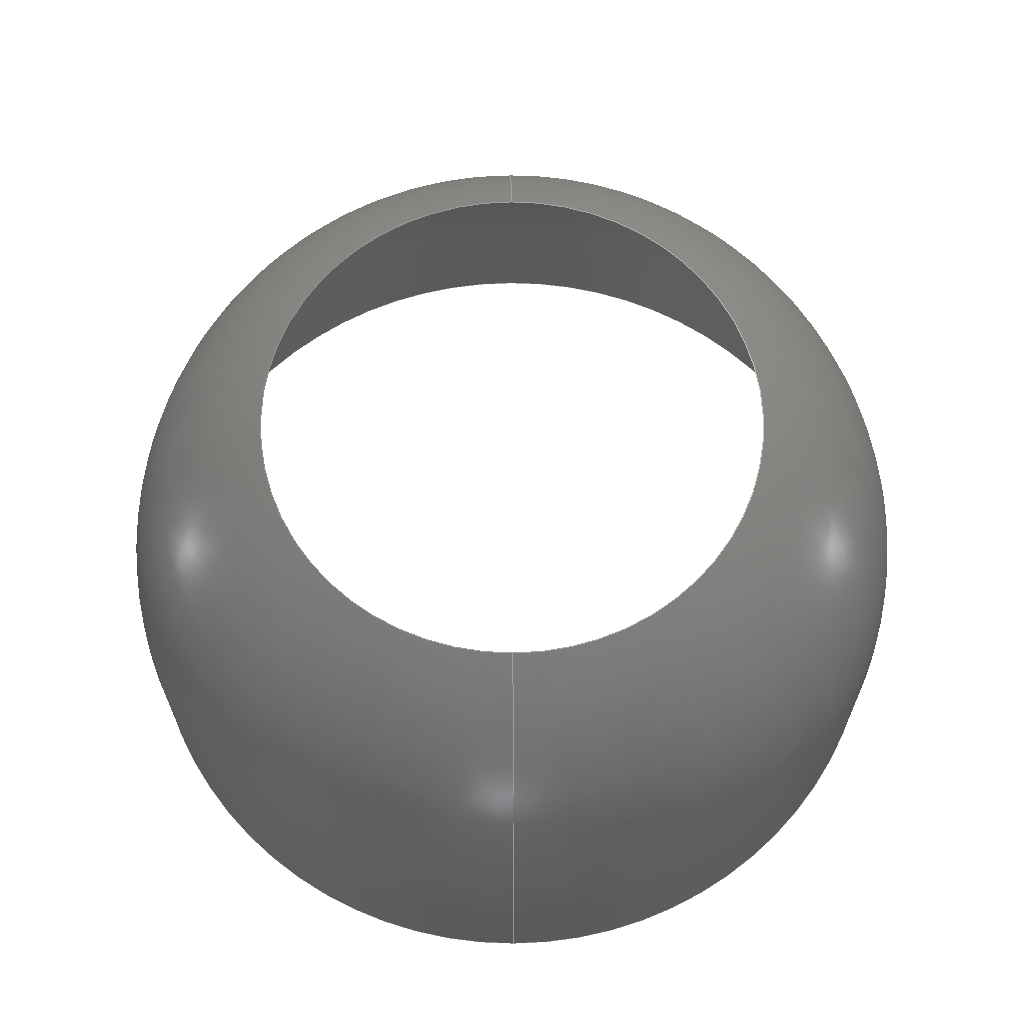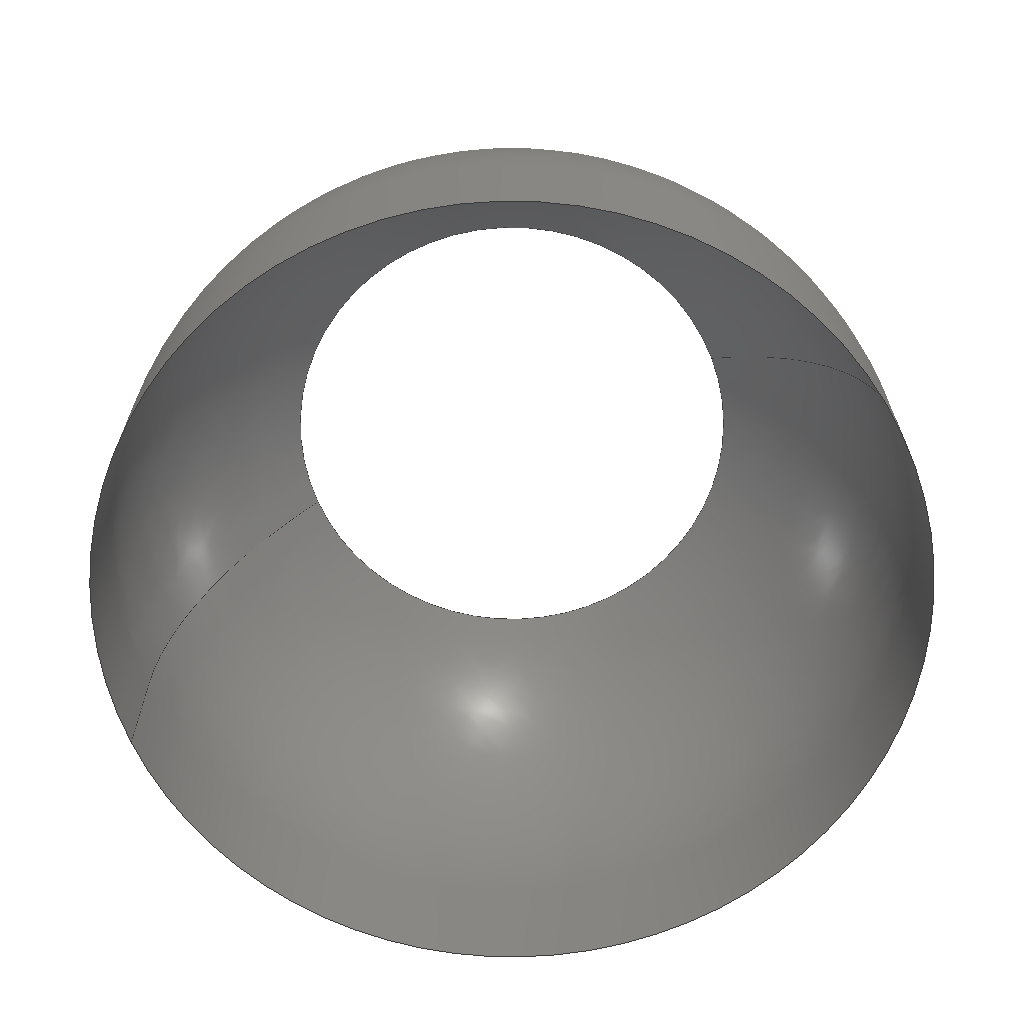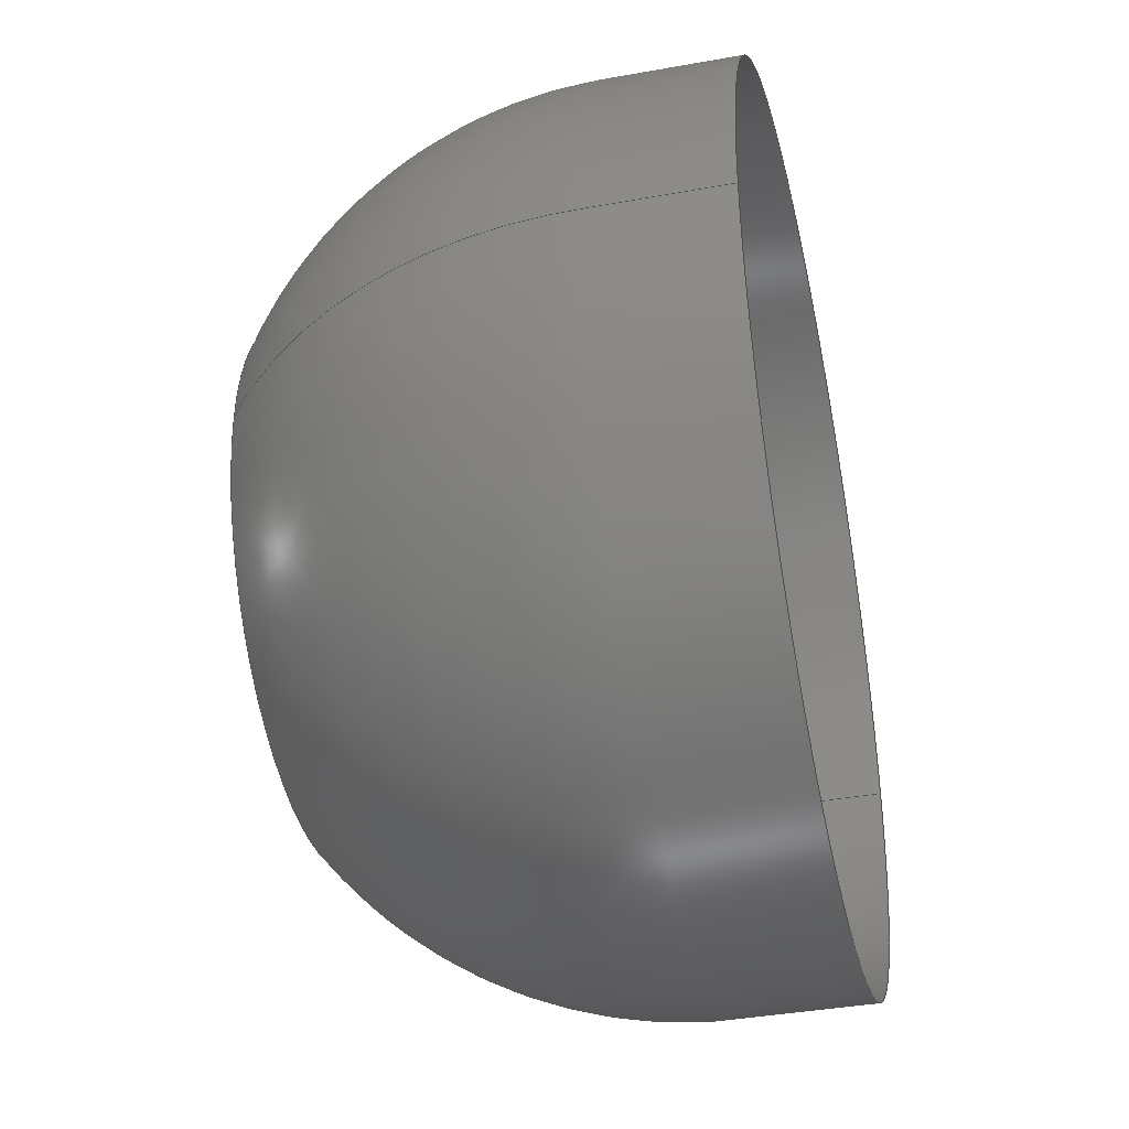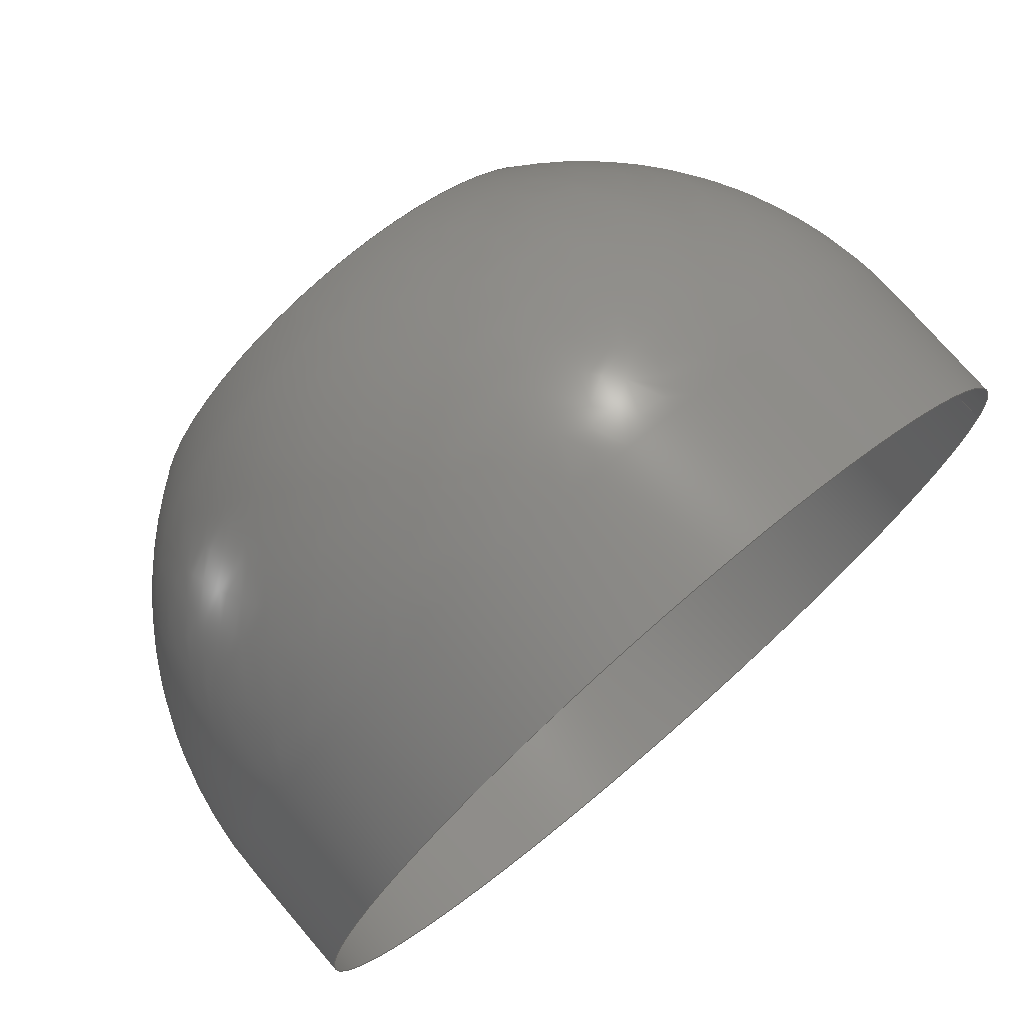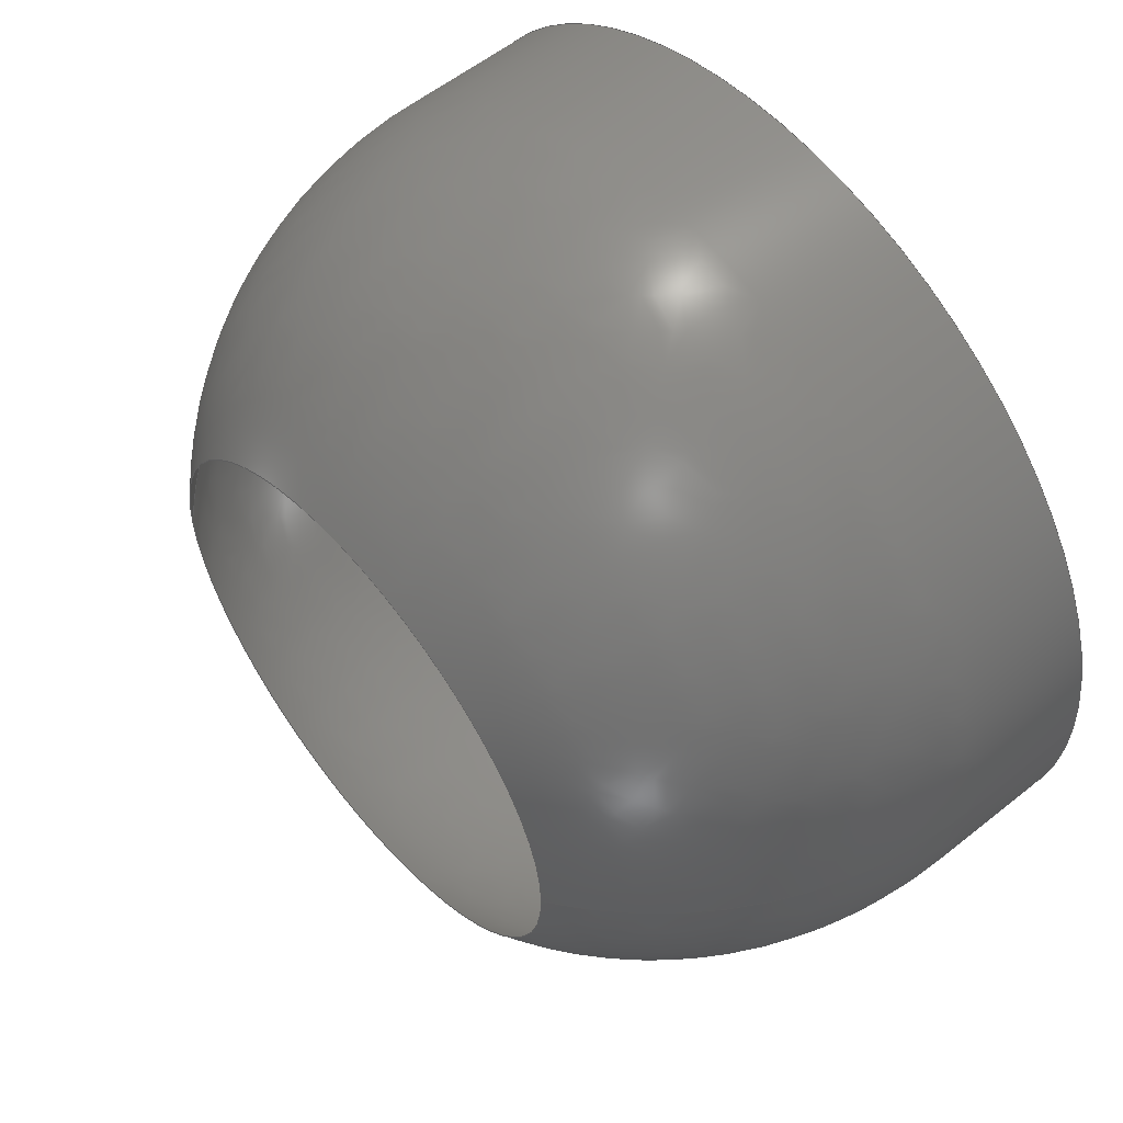
<metadata>
{"format":"step","ext":"stp","renderer":"f3d","projection":"perspective","resolution":1024,"background":"white","views":[{"elev":65.9,"azim":89.8,"up":"+Z"},{"elev":-65.5,"azim":-158.5,"up":"+Z"},{"elev":-39.9,"azim":102.6,"up":"+Y"},{"elev":75.1,"azim":139.3,"up":"+Y"},{"elev":56.8,"azim":50.1,"up":"+Y"}]}
</metadata>
<code>
ISO-10303-21;
DATA;
#1=SHAPE_REPRESENTATION_RELATIONSHIP('','',#127,#3);
#2=SHELL_BASED_SURFACE_MODEL('shell_1',(#4));
#3=MANIFOLD_SURFACE_SHAPE_REPRESENTATION('shell_rep_0',(#2,#133),#126);
#4=OPEN_SHELL('',(#5,#6));
#5=ADVANCED_FACE('',(#7),#39,.T.);
#6=ADVANCED_FACE('',(#8),#40,.T.);
#7=FACE_OUTER_BOUND('',#9,.T.);
#8=FACE_OUTER_BOUND('',#10,.T.);
#9=EDGE_LOOP('',(#11,#12,#13,#14));
#10=EDGE_LOOP('',(#15,#16,#17,#18));
#11=ORIENTED_EDGE('',*,*,#22,.T.);
#12=ORIENTED_EDGE('',*,*,#24,.T.);
#13=ORIENTED_EDGE('',*,*,#20,.F.);
#14=ORIENTED_EDGE('',*,*,#19,.T.);
#15=ORIENTED_EDGE('',*,*,#23,.T.);
#16=ORIENTED_EDGE('',*,*,#20,.T.);
#17=ORIENTED_EDGE('',*,*,#21,.T.);
#18=ORIENTED_EDGE('',*,*,#22,.F.);
#19=EDGE_CURVE('',#35,#37,#27,.T.);
#20=EDGE_CURVE('',#35,#36,#25,.T.);
#21=EDGE_CURVE('',#36,#38,#28,.T.);
#22=EDGE_CURVE('',#37,#38,#26,.T.);
#23=EDGE_CURVE('',#37,#35,#29,.T.);
#24=EDGE_CURVE('',#38,#36,#30,.T.);
#25=(
BOUNDED_CURVE()
B_SPLINE_CURVE(2,(#204,#205,#206,#207,#208),.UNSPECIFIED.,.F.,.F.)
B_SPLINE_CURVE_WITH_KNOTS((3,2,3),(0,15,61.57),
 .UNSPECIFIED.)
CURVE()
GEOMETRIC_REPRESENTATION_ITEM()
RATIONAL_B_SPLINE_CURVE((1,1,1,0.8935,1))
REPRESENTATION_ITEM('')
);
#26=(
BOUNDED_CURVE()
B_SPLINE_CURVE(2,(#212,#213,#214,#215,#216),.UNSPECIFIED.,.F.,.F.)
B_SPLINE_CURVE_WITH_KNOTS((3,2,3),(0,15,61.57),
 .UNSPECIFIED.)
CURVE()
GEOMETRIC_REPRESENTATION_ITEM()
RATIONAL_B_SPLINE_CURVE((1,1,1,0.8935,1))
REPRESENTATION_ITEM('')
);
#27=TRIMMED_CURVE($,#31,(#202),(#203),.T.,.CARTESIAN.);
#28=TRIMMED_CURVE($,#32,(#210),(#211),.T.,.CARTESIAN.);
#29=TRIMMED_CURVE($,#33,(#218),(#219),.T.,.CARTESIAN.);
#30=TRIMMED_CURVE($,#34,(#221),(#222),.T.,.CARTESIAN.);
#31=CIRCLE('',#129,50);
#32=CIRCLE('',#130,29.84);
#33=CIRCLE('',#131,50);
#34=CIRCLE('',#132,29.84);
#35=VERTEX_POINT('',#197);
#36=VERTEX_POINT('',#198);
#37=VERTEX_POINT('',#199);
#38=VERTEX_POINT('',#200);
#39=(
BOUNDED_SURFACE()
B_SPLINE_SURFACE(2,2,((#147,#148,#149,#150,#151),(#152,#153,#154,#155,#156),
(#157,#158,#159,#160,#161),(#162,#163,#164,#165,#166),(#167,#168,#169,#170,
#171)),.UNSPECIFIED.,.F.,.F.,.F.)
B_SPLINE_SURFACE_WITH_KNOTS((3,2,3),(3,2,3),(0,78.54,157.1),
(0,15,61.57),.UNSPECIFIED.)
GEOMETRIC_REPRESENTATION_ITEM()
RATIONAL_B_SPLINE_SURFACE(((1,1,1,0.8935,1),(0.7071,
0.7071,0.7071,0.6318,0.7071),
(1,1,1,0.8935,1),(0.7071,0.7071,0.7071,
0.6318,0.7071),(1,1,1,0.8935,1)))
REPRESENTATION_ITEM('')
SURFACE()
);
#40=(
BOUNDED_SURFACE()
B_SPLINE_SURFACE(2,2,((#172,#173,#174,#175,#176),(#177,#178,#179,#180,#181),
(#182,#183,#184,#185,#186),(#187,#188,#189,#190,#191),(#192,#193,#194,#195,
#196)),.UNSPECIFIED.,.F.,.F.,.F.)
B_SPLINE_SURFACE_WITH_KNOTS((3,2,3),(3,2,3),(157.1,235.6,
314.2),(0,15,61.57),.UNSPECIFIED.)
GEOMETRIC_REPRESENTATION_ITEM()
RATIONAL_B_SPLINE_SURFACE(((1,1,1,0.8935,1),(0.7071,
0.7071,0.7071,0.6318,0.7071),
(1,1,1,0.8935,1),(0.7071,0.7071,0.7071,
0.6318,0.7071),(1,1,1,0.8935,1)))
REPRESENTATION_ITEM('')
SURFACE()
);
#41=SHAPE_DEFINITION_REPRESENTATION(#42,#127);
#42=PRODUCT_DEFINITION_SHAPE($,$,#44);
#43=PRODUCT_DEFINITION_CONTEXT('3D Mechanical Parts',#116,'design');
#44=PRODUCT_DEFINITION('A','First version',#86,#43);
#45=DATE_TIME_ROLE('classification_date');
#46=DATE_TIME_ROLE('creation_date');
#47=APPLIED_DATE_AND_TIME_ASSIGNMENT(#71,#45,(#50));
#48=APPLIED_DATE_AND_TIME_ASSIGNMENT(#73,#46,(#44));
#49=SECURITY_CLASSIFICATION_LEVEL('unclassified');
#50=SECURITY_CLASSIFICATION('A','Security for version',#49);
#51=APPLIED_SECURITY_CLASSIFICATION_ASSIGNMENT(#50,(#86));
#52=APPROVAL_ROLE('Version approval');
#53=APPROVAL_ROLE('Version Security approval');
#54=APPROVAL_ROLE('Definition approval');
#55=APPROVAL_PERSON_ORGANIZATION(#104,#80,#52);
#56=APPROVAL_PERSON_ORGANIZATION(#105,#81,#53);
#57=APPROVAL_PERSON_ORGANIZATION(#108,#82,#54);
#58=COORDINATED_UNIVERSAL_TIME_OFFSET(5,0,.BEHIND.);
#59=LOCAL_TIME(0,0,0,#58);
#60=LOCAL_TIME(0,0,0,#58);
#61=LOCAL_TIME(0,0,0,#58);
#62=LOCAL_TIME(0,0,0,#58);
#63=LOCAL_TIME(0,0,0,#58);
#64=CALENDAR_DATE(1999,1,1);
#65=CALENDAR_DATE(1999,1,1);
#66=CALENDAR_DATE(1999,1,1);
#67=CALENDAR_DATE(1999,1,1);
#68=CALENDAR_DATE(1999,1,1);
#69=DATE_AND_TIME(#64,#59);
#70=DATE_AND_TIME(#65,#60);
#71=DATE_AND_TIME(#66,#61);
#72=DATE_AND_TIME(#67,#62);
#73=DATE_AND_TIME(#68,#63);
#74=APPROVAL_DATE_TIME(#69,#80);
#75=APPROVAL_DATE_TIME(#70,#81);
#76=APPROVAL_DATE_TIME(#72,#82);
#77=APPROVAL_STATUS('not_yet_approved');
#78=APPROVAL_STATUS('not_yet_approved');
#79=APPROVAL_STATUS('approved');
#80=APPROVAL(#77,'Version approval');
#81=APPROVAL(#78,'Version Security approval');
#82=APPROVAL(#79,'Definition approval');
#83=APPLIED_APPROVAL_ASSIGNMENT(#80,(#86));
#84=APPLIED_APPROVAL_ASSIGNMENT(#81,(#50));
#85=APPLIED_APPROVAL_ASSIGNMENT(#82,(#44));
#86=PRODUCT_DEFINITION_FORMATION_WITH_SPECIFIED_SOURCE('A',
'First version',#118,.MADE.);
#87=PERSON_AND_ORGANIZATION_ROLE('design_owner');
#88=PERSON_AND_ORGANIZATION_ROLE('creator');
#89=PERSON_AND_ORGANIZATION_ROLE('design_supplier');
#90=PERSON_AND_ORGANIZATION_ROLE('classification_officer');
#91=PERSON_AND_ORGANIZATION_ROLE('creator');
#92=ORGANIZATION('STI','lab','lab');
#93=ORGANIZATION('STI','unknown','unknown');
#94=ORGANIZATION('STI','unknown','unknown');
#95=ORGANIZATION('STI','unknown','unknown');
#96=ORGANIZATION('STI','unknown','unknown');
#97=ORGANIZATION('STI','unknown','unknown');
#98=ORGANIZATION('STI','unknown','unknown');
#99=PERSON('1','Box','vc60',$,$,$);
#100=PERSON('2','last','first',$,$,$);
#101=PERSON('3','President','Mr.',$,$,$);
#102=PERSON_AND_ORGANIZATION(#99,#92);
#103=PERSON_AND_ORGANIZATION(#100,#93);
#104=PERSON_AND_ORGANIZATION(#101,#94);
#105=PERSON_AND_ORGANIZATION(#101,#95);
#106=PERSON_AND_ORGANIZATION(#101,#96);
#107=PERSON_AND_ORGANIZATION(#100,#97);
#108=PERSON_AND_ORGANIZATION(#101,#98);
#109=APPLIED_PERSON_AND_ORGANIZATION_ASSIGNMENT(#102,#87,(#118));
#110=APPLIED_PERSON_AND_ORGANIZATION_ASSIGNMENT(#103,#88,(#86));
#111=APPLIED_PERSON_AND_ORGANIZATION_ASSIGNMENT(#103,#89,(#86));
#112=APPLIED_PERSON_AND_ORGANIZATION_ASSIGNMENT(#106,#90,(#50));
#113=APPLIED_PERSON_AND_ORGANIZATION_ASSIGNMENT(#107,#91,(#44));
#114=PRODUCT_RELATED_PRODUCT_CATEGORY('detail','detail',(#118));
#115=APPLICATION_PROTOCOL_DEFINITION('International Standard',
'config_control_design',1994,#116);
#116=APPLICATION_CONTEXT(
'configuration controlled 3d designs of mechanical parts and assemblie
s');
#117=PRODUCT_CONTEXT('3D Mechanical Parts',#116,'mechanical');
#118=PRODUCT('Document','Document','',(#117));
#119=(
LENGTH_UNIT()
NAMED_UNIT(*)
SI_UNIT(.MILLI.,.METRE.)
);
#120=(
NAMED_UNIT(*)
PLANE_ANGLE_UNIT()
SI_UNIT($,.RADIAN.)
);
#121=DIMENSIONAL_EXPONENTS(0,0,0,0,0,0,0);
#122=PLANE_ANGLE_MEASURE_WITH_UNIT(PLANE_ANGLE_MEASURE(0.01745),#120);
#123=(
CONVERSION_BASED_UNIT('DEGREES',#122)
NAMED_UNIT(#121)
PLANE_ANGLE_UNIT()
);
#124=(
NAMED_UNIT(*)
SI_UNIT($,.STERADIAN.)
SOLID_ANGLE_UNIT()
);
#125=UNCERTAINTY_MEASURE_WITH_UNIT(LENGTH_MEASURE(0.001),#119,
'DISTANCE_ACCURACY_VALUE',
'Maximum model space distance between geometric entities at asserted c
onnectivities');
#126=(
GEOMETRIC_REPRESENTATION_CONTEXT(3)
GLOBAL_UNCERTAINTY_ASSIGNED_CONTEXT((#125))
GLOBAL_UNIT_ASSIGNED_CONTEXT((#124,#123,#119))
REPRESENTATION_CONTEXT('ID1','3D')
);
#127=SHAPE_REPRESENTATION('Document',(#128,#133),#126);
#128=AXIS2_PLACEMENT_3D($,#146,#134,#135);
#129=AXIS2_PLACEMENT_3D($,#201,#136,#137);
#130=AXIS2_PLACEMENT_3D($,#209,#138,#139);
#131=AXIS2_PLACEMENT_3D($,#217,#140,#141);
#132=AXIS2_PLACEMENT_3D($,#220,#142,#143);
#133=AXIS2_PLACEMENT_3D($,#223,#144,#145);
#134=DIRECTION('',(0,0,1));
#135=DIRECTION('',(1,0,0));
#136=DIRECTION('',(0,0,1));
#137=DIRECTION('',(1,0,0));
#138=DIRECTION('',(0,0,-1));
#139=DIRECTION('',(1,8.42e-17,0));
#140=DIRECTION('',(0,0,1));
#141=DIRECTION('',(-1,0,0));
#142=DIRECTION('',(0,0,-1));
#143=DIRECTION('',(-1,0,0));
#144=DIRECTION('',(0,0,1));
#145=DIRECTION('',(1,0,0));
#146=CARTESIAN_POINT('',(0,0,0));
#147=CARTESIAN_POINT('',(50,0,0));
#148=CARTESIAN_POINT('',(50,0,7.5));
#149=CARTESIAN_POINT('',(50,0,15));
#150=CARTESIAN_POINT('',(50,0,40.13));
#151=CARTESIAN_POINT('',(29.84,0,55.12));
#152=CARTESIAN_POINT('',(50,50,0));
#153=CARTESIAN_POINT('',(50,50,7.5));
#154=CARTESIAN_POINT('',(50,50,15));
#155=CARTESIAN_POINT('',(50,50,40.13));
#156=CARTESIAN_POINT('',(29.84,29.84,55.12));
#157=CARTESIAN_POINT('',(3.062e-15,50,0));
#158=CARTESIAN_POINT('',(3.062e-15,50,7.5));
#159=CARTESIAN_POINT('',(3.062e-15,50,15));
#160=CARTESIAN_POINT('',(3.062e-15,50,40.13));
#161=CARTESIAN_POINT('',(1.827e-15,29.84,55.12));
#162=CARTESIAN_POINT('',(-50,50,0));
#163=CARTESIAN_POINT('',(-50,50,7.5));
#164=CARTESIAN_POINT('',(-50,50,15));
#165=CARTESIAN_POINT('',(-50,50,40.13));
#166=CARTESIAN_POINT('',(-29.84,29.84,55.12));
#167=CARTESIAN_POINT('',(-50,6.123e-15,0));
#168=CARTESIAN_POINT('',(-50,6.123e-15,7.5));
#169=CARTESIAN_POINT('',(-50,6.123e-15,15));
#170=CARTESIAN_POINT('',(-50,6.123e-15,40.13));
#171=CARTESIAN_POINT('',(-29.84,3.654e-15,55.12));
#172=CARTESIAN_POINT('',(-50,0,0));
#173=CARTESIAN_POINT('',(-50,0,7.5));
#174=CARTESIAN_POINT('',(-50,0,15));
#175=CARTESIAN_POINT('',(-50,0,40.13));
#176=CARTESIAN_POINT('',(-29.84,0,55.12));
#177=CARTESIAN_POINT('',(-50,-50,0));
#178=CARTESIAN_POINT('',(-50,-50,7.5));
#179=CARTESIAN_POINT('',(-50,-50,15));
#180=CARTESIAN_POINT('',(-50,-50,40.13));
#181=CARTESIAN_POINT('',(-29.84,-29.84,55.12));
#182=CARTESIAN_POINT('',(-3.062e-15,-50,0));
#183=CARTESIAN_POINT('',(-3.062e-15,-50,7.5));
#184=CARTESIAN_POINT('',(-3.062e-15,-50,15));
#185=CARTESIAN_POINT('',(-3.062e-15,-50,40.13));
#186=CARTESIAN_POINT('',(-1.827e-15,-29.84,55.12));
#187=CARTESIAN_POINT('',(50,-50,0));
#188=CARTESIAN_POINT('',(50,-50,7.5));
#189=CARTESIAN_POINT('',(50,-50,15));
#190=CARTESIAN_POINT('',(50,-50,40.13));
#191=CARTESIAN_POINT('',(29.84,-29.84,55.12));
#192=CARTESIAN_POINT('',(50,-6.123e-15,0));
#193=CARTESIAN_POINT('',(50,-6.123e-15,7.5));
#194=CARTESIAN_POINT('',(50,-6.123e-15,15));
#195=CARTESIAN_POINT('',(50,-6.123e-15,40.13));
#196=CARTESIAN_POINT('',(29.84,-3.654e-15,55.12));
#197=CARTESIAN_POINT('',(50,0,0));
#198=CARTESIAN_POINT('',(29.84,-7.308e-15,55.12));
#199=CARTESIAN_POINT('',(-50,0,0));
#200=CARTESIAN_POINT('',(-29.84,0,55.12));
#201=CARTESIAN_POINT('',(0,0,0));
#202=CARTESIAN_POINT('',(50,0,0));
#203=CARTESIAN_POINT('',(-50,6.123e-15,0));
#204=CARTESIAN_POINT('',(50,0,0));
#205=CARTESIAN_POINT('',(50,0,7.5));
#206=CARTESIAN_POINT('',(50,0,15));
#207=CARTESIAN_POINT('',(50,0,40.13));
#208=CARTESIAN_POINT('',(29.84,0,55.12));
#209=CARTESIAN_POINT('',(-3.944e-31,-2.512e-15,55.12));
#210=CARTESIAN_POINT('',(29.84,0,55.12));
#211=CARTESIAN_POINT('',(-29.84,-8.678e-15,55.12));
#212=CARTESIAN_POINT('',(-50,0,0));
#213=CARTESIAN_POINT('',(-50,0,7.5));
#214=CARTESIAN_POINT('',(-50,0,15));
#215=CARTESIAN_POINT('',(-50,0,40.13));
#216=CARTESIAN_POINT('',(-29.84,0,55.12));
#217=CARTESIAN_POINT('',(0,0,0));
#218=CARTESIAN_POINT('',(-50,0,0));
#219=CARTESIAN_POINT('',(50,-6.123e-15,0));
#220=CARTESIAN_POINT('',(0,0,55.12));
#221=CARTESIAN_POINT('',(-29.84,0,55.12));
#222=CARTESIAN_POINT('',(29.84,3.654e-15,55.12));
#223=CARTESIAN_POINT('',(0,0,0));
ENDSEC;
END-ISO-10303-21;

</code>
